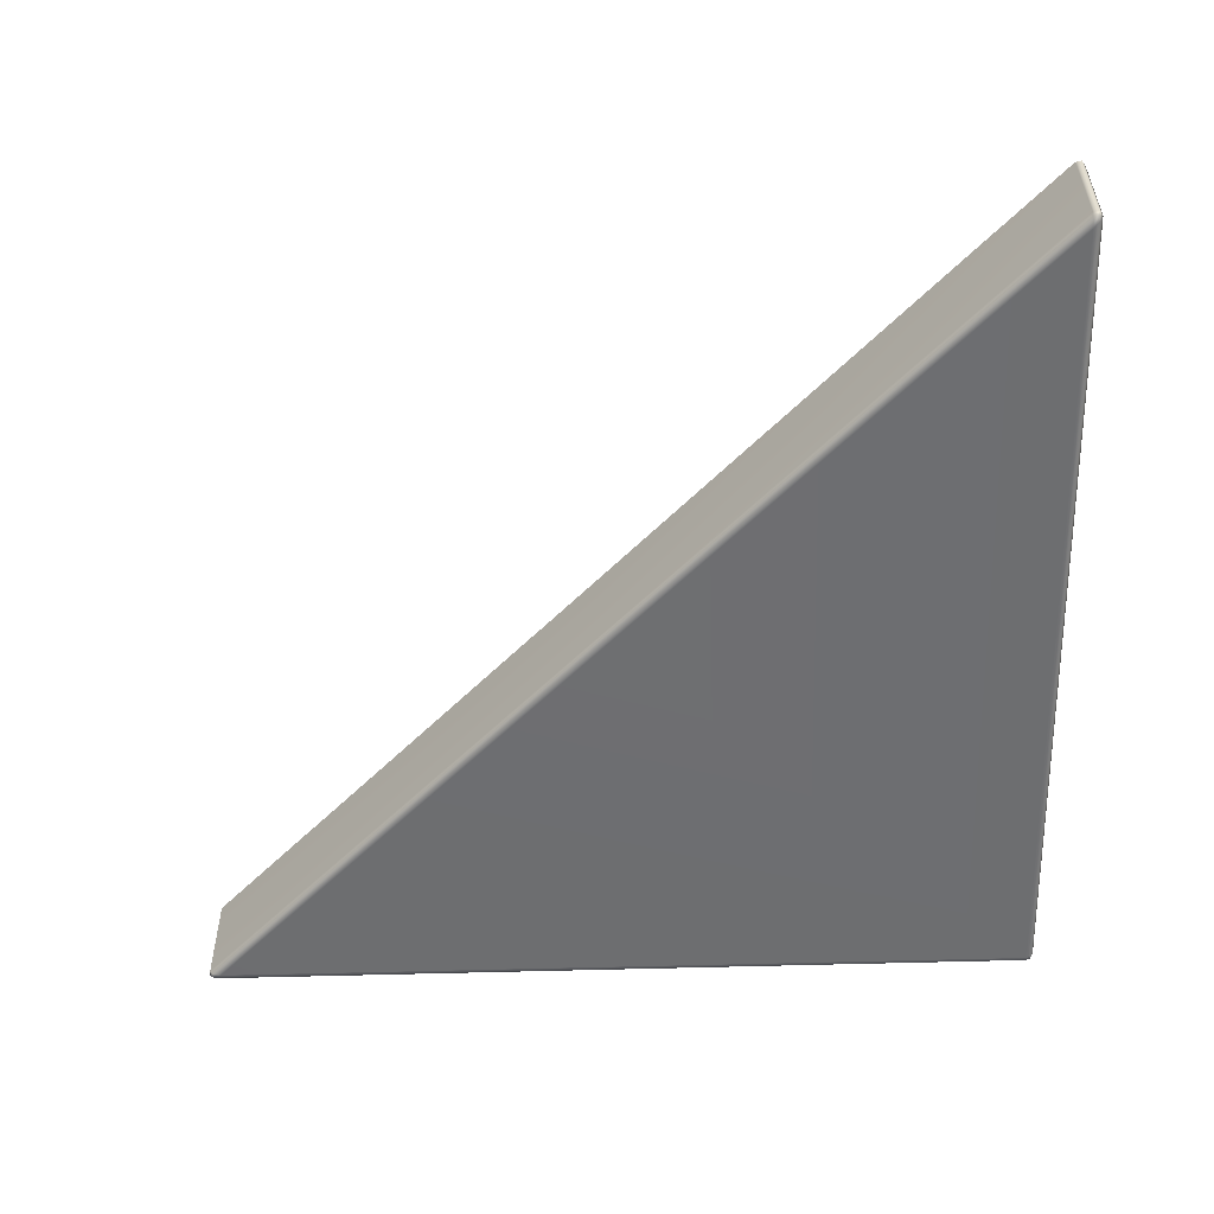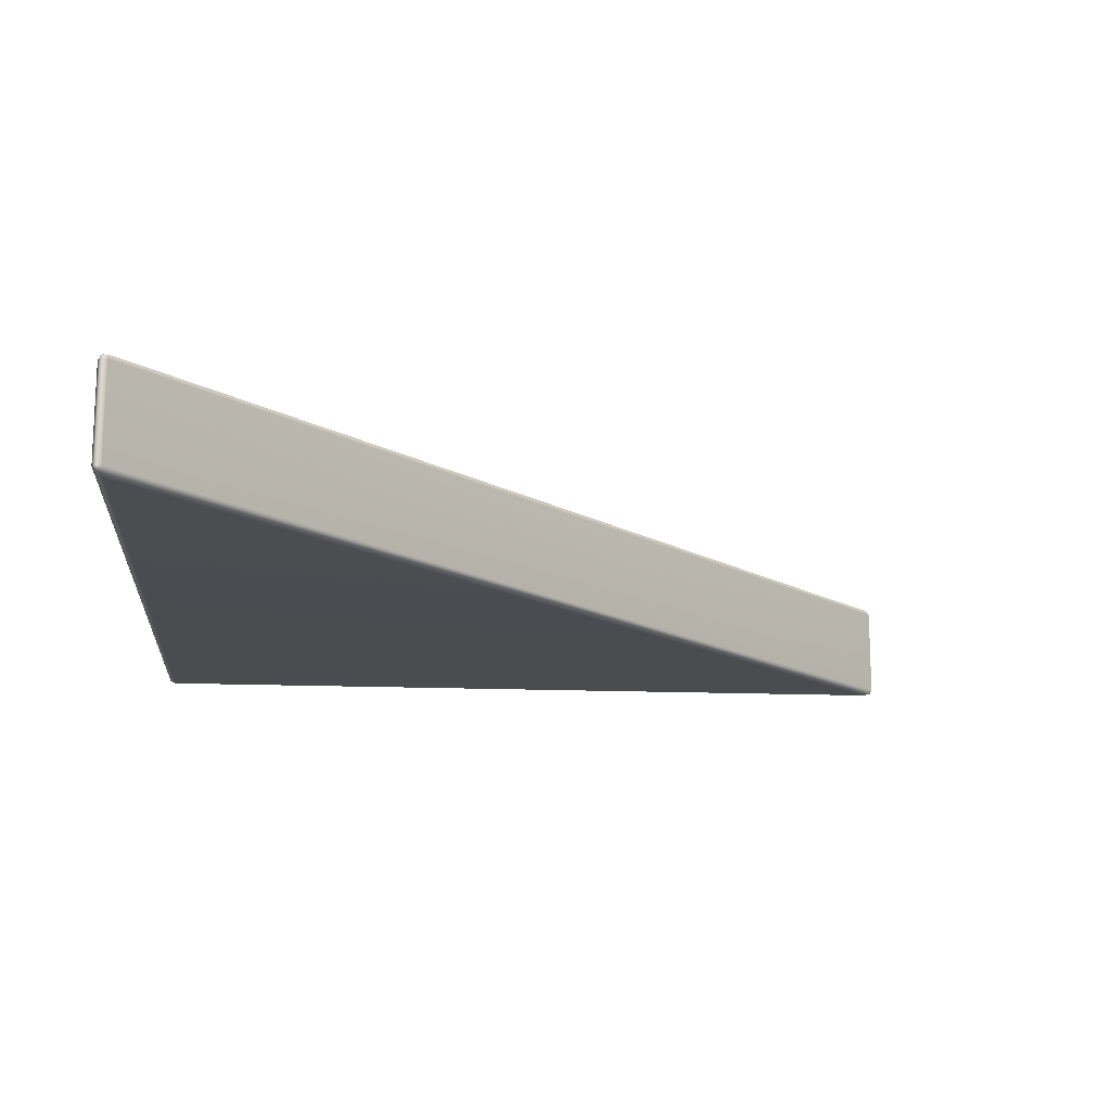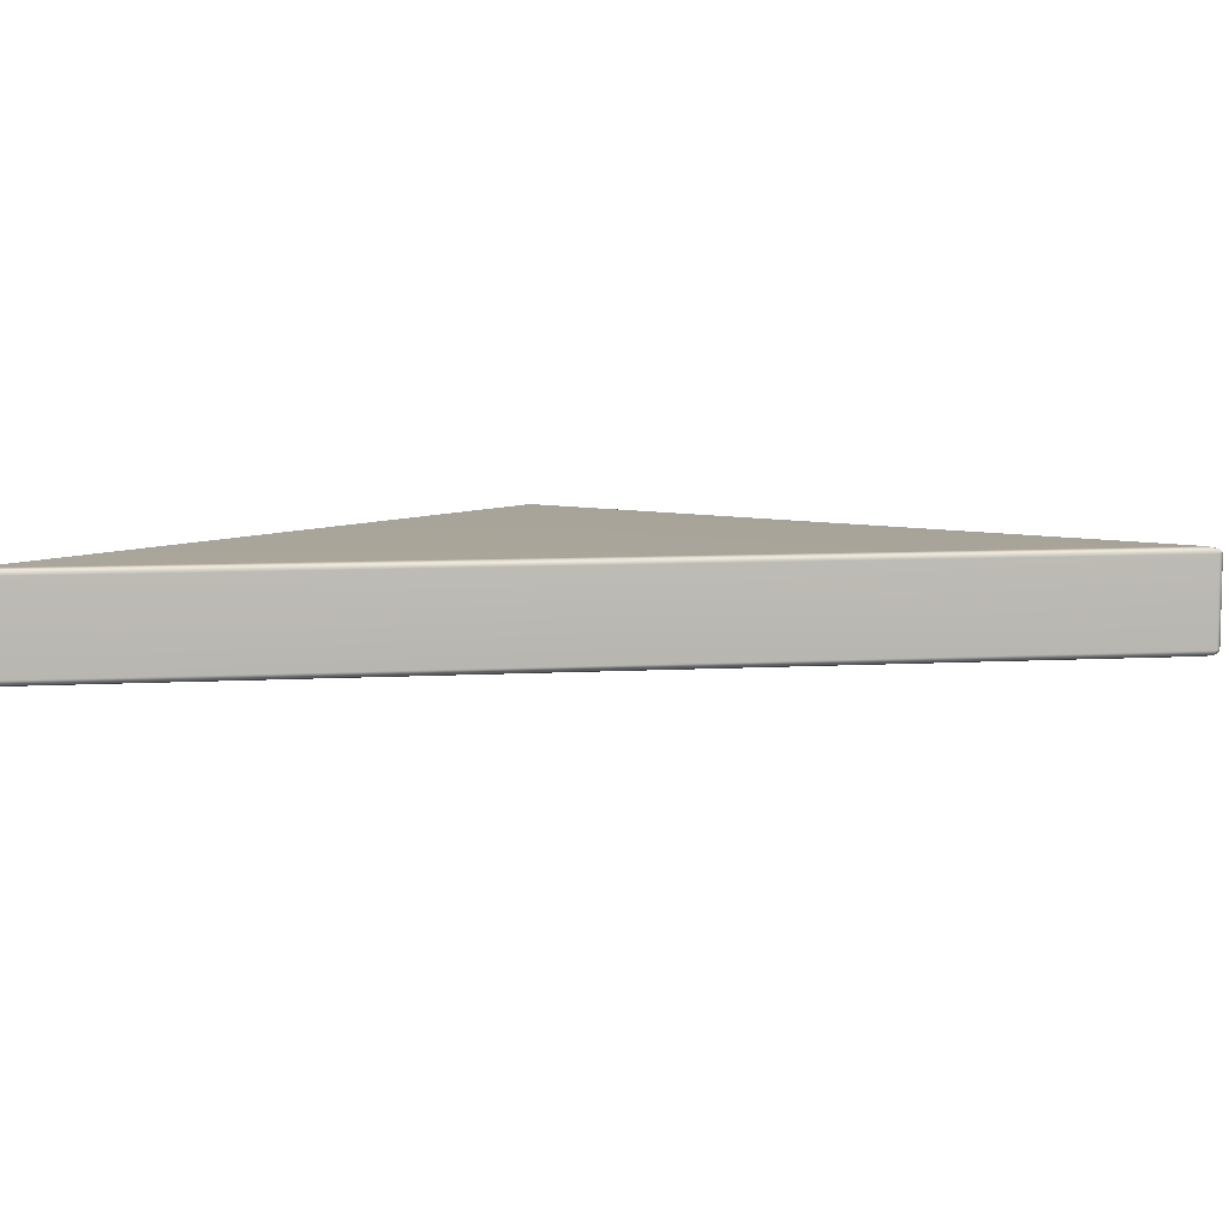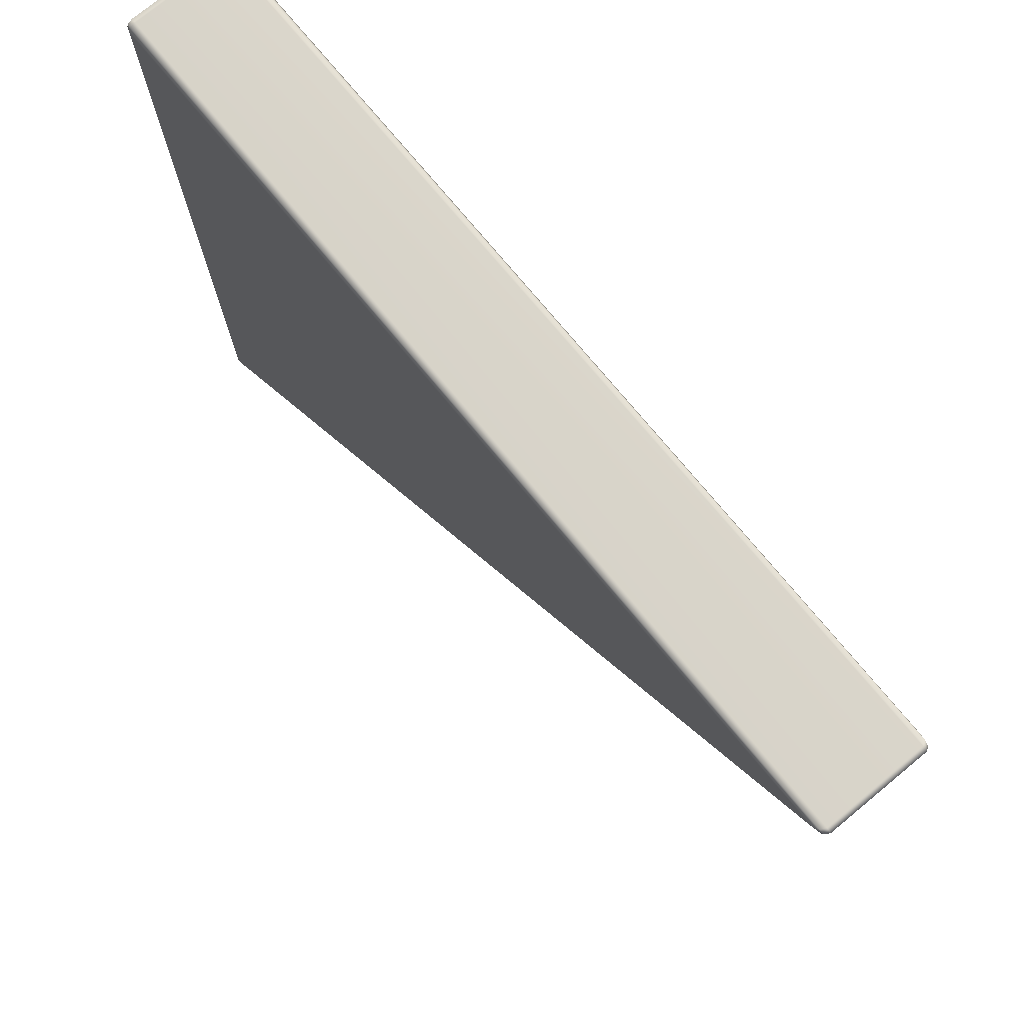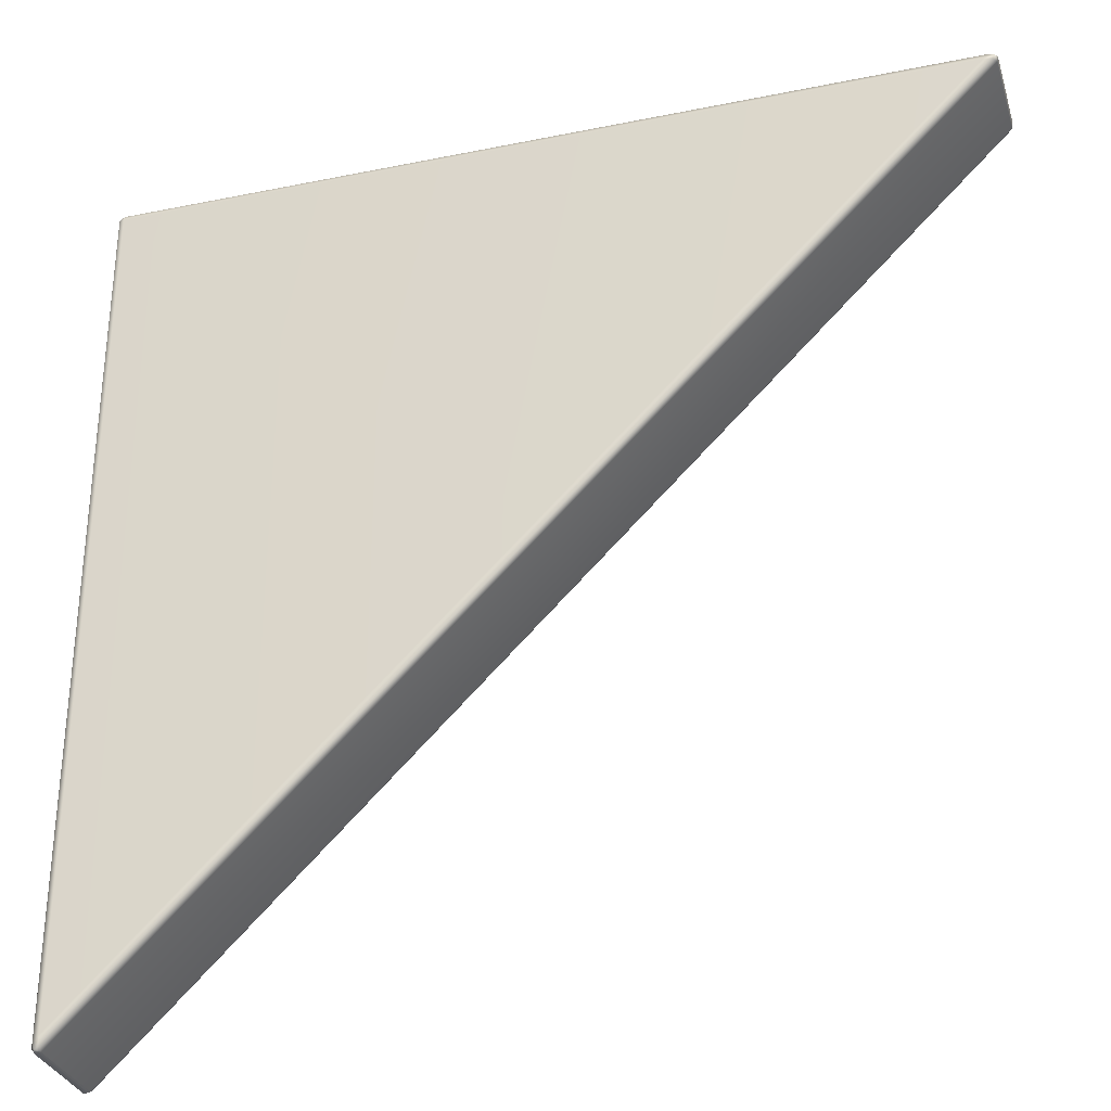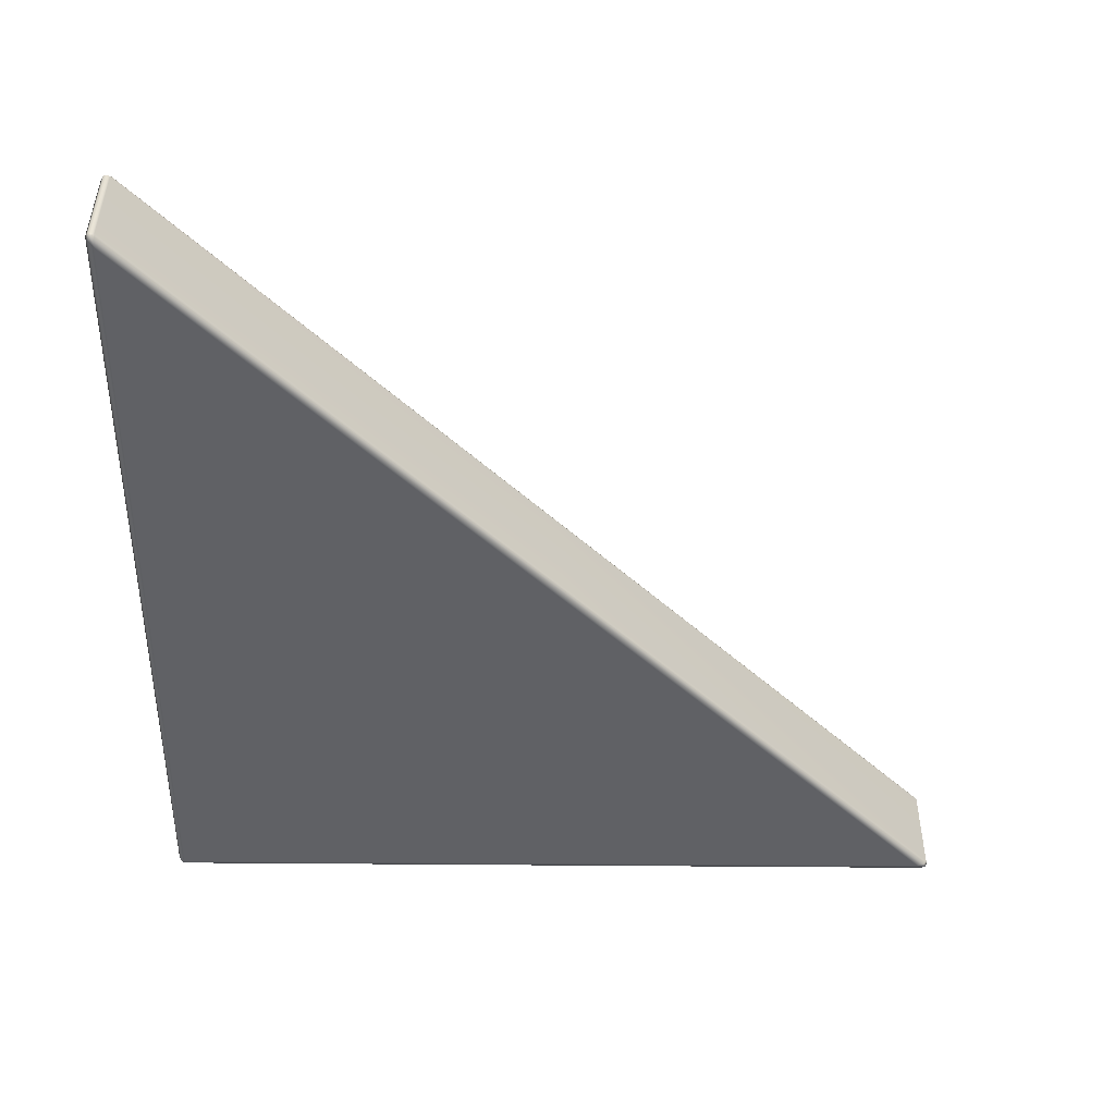
<metadata>
{"format":"obj","ext":"obj","renderer":"f3d","projection":"perspective","resolution":1024,"background":"white","views":[{"elev":-54.2,"azim":-178.2,"up":"+Y"},{"elev":-15.3,"azim":85.0,"up":"+Y"},{"elev":7.4,"azim":125.5,"up":"+Y"},{"elev":75.0,"azim":50.4,"up":"+Z"},{"elev":-31.5,"azim":16.1,"up":"+Z"},{"elev":-48.4,"azim":89.4,"up":"+Y"}]}
</metadata>
<code>
g ENV_AngledTaperWall_HP_MO
v 7.786 -0.9817 -0.02365
v 7.831 -0.9735 -0.03853
v 7.809 -0.9817 -0.08139
v 7.732 -0.9999 -0.07983
v 0.0707 -0.9795 -0.02065
v 3.945 -0.9817 -3.953
v 0.0707 -0.9999 -0.0707
v 0.02989 -0.9704 -0.02989
v 0.02065 -0.9795 -0.0707
v 3.906 -0.9999 -3.913
v 0.07995 -0.9999 -7.746
v 0.02365 -0.9817 -7.8
v 0.08139 -0.9817 -7.824
v 0.03853 -0.9737 -7.846
v 0.02989 -0.9374 -7.867
v 0.03853 -0.9737 -7.846
v 0.08259 -0.9374 -7.856
v 0.08139 -0.9817 -7.824
v 0.08259 -0.06266 -7.856
v 3.962 -0.06266 -3.97
v 0.02989 -0.06254 -7.867
v 0.03853 -0.02641 -7.846
v 3.962 -0.9374 -3.97
v 3.945 -0.9817 -3.953
v 7.809 -0.9817 -0.08139
v 7.842 -0.9374 -0.08271
v 7.831 -0.9735 -0.03853
v 7.852 -0.9374 -0.02989
v 7.852 -0.06266 -0.02989
v 7.842 -0.06266 -0.08271
v 7.831 -0.02641 -0.03853
v 0.08139 -0.01837 -7.824
v 7.809 -0.01837 -0.08139
v 3.945 -0.01837 -3.953
v 0.02365 -0.01837 -7.8
v 0.07995 -4.768e-07 -7.746
v 4.768e-07 -0.06266 -7.822
v 0.02989 -0.06254 -7.867
v 4.768e-07 -0.9374 -7.822
v 0.02989 -0.9374 -7.867
v 0.03853 -0.9737 -7.846
v 0.02365 -0.9817 -7.8
v 4.768e-07 -0.93 -0.0707
v 0.02065 -0.9795 -0.0707
v 0.02989 -0.9704 -0.02989
v 0.02065 -0.93 -0.02065
v 4.768e-07 -0.06998 -0.0707
v 0.02065 -0.06998 -0.02065
v 0.02989 -0.02965 -0.02989
v 0.02065 -0.02053 -0.0707
v 0.0707 -4.768e-07 -0.0707
v 3.906 -4.768e-07 -3.913
v 7.732 -4.768e-07 -0.07983
v 0.0707 -0.02053 -0.02065
v 7.786 -0.01837 -0.02365
v 0.0707 -0.06998 -4.768e-07
v 0.02065 -0.06998 -0.02065
v 0.0707 -0.93 -4.768e-07
v 0.02065 -0.93 -0.02065
v 0.02989 -0.9704 -0.02989
v 0.0707 -0.9795 -0.02065
v 7.786 -0.9817 -0.02365
v 7.807 -0.06266 -4.768e-07
v 7.852 -0.06266 -0.02989
v 7.852 -0.9374 -0.02989
v 7.807 -0.9374 -4.768e-07
v 7.831 -0.9735 -0.03853
g ENV_AngledTaperWall_HP_MO_0
f 3 2 1
f 3 1 4
f 4 1 5
f 4 6 3
f 4 5 7
f 7 5 8
f 7 8 9
f 4 10 6
f 10 4 7
f 9 11 7
f 11 10 7
f 11 6 10
f 9 12 11
f 11 13 6
f 12 13 11
f 12 14 13
f 17 16 15
f 17 18 16
f 19 17 15
f 20 17 19
f 19 15 21
f 19 21 22
f 18 17 23
f 20 23 17
f 18 23 24
f 25 24 23
f 25 23 26
f 20 26 23
f 26 27 25
f 26 28 27
f 29 28 26
f 29 26 30
f 20 30 26
f 30 31 29
f 19 22 32
f 32 20 19
f 33 30 20
f 30 33 31
f 32 34 20
f 33 20 34
f 32 22 35
f 36 34 32
f 32 35 36
f 37 35 22
f 37 22 38
f 38 39 37
f 38 40 39
f 39 40 41
f 39 41 42
f 43 39 42
f 37 39 43
f 43 42 44
f 43 44 45
f 43 45 46
f 37 43 47
f 47 43 46
f 35 37 47
f 47 46 48
f 47 48 49
f 35 47 50
f 47 49 50
f 36 35 50
f 36 50 51
f 51 50 49
f 51 52 36
f 36 52 34
f 53 34 52
f 51 53 52
f 53 33 34
f 51 49 54
f 54 53 51
f 55 33 53
f 54 55 53
f 55 31 33
f 56 54 49
f 56 55 54
f 56 49 57
f 57 58 56
f 57 59 58
f 58 59 60
f 58 60 61
f 62 58 61
f 63 31 55
f 56 63 55
f 58 63 56
f 63 64 31
f 63 65 64
f 62 66 58
f 58 66 63
f 63 66 65
f 66 62 67
f 66 67 65

</code>
